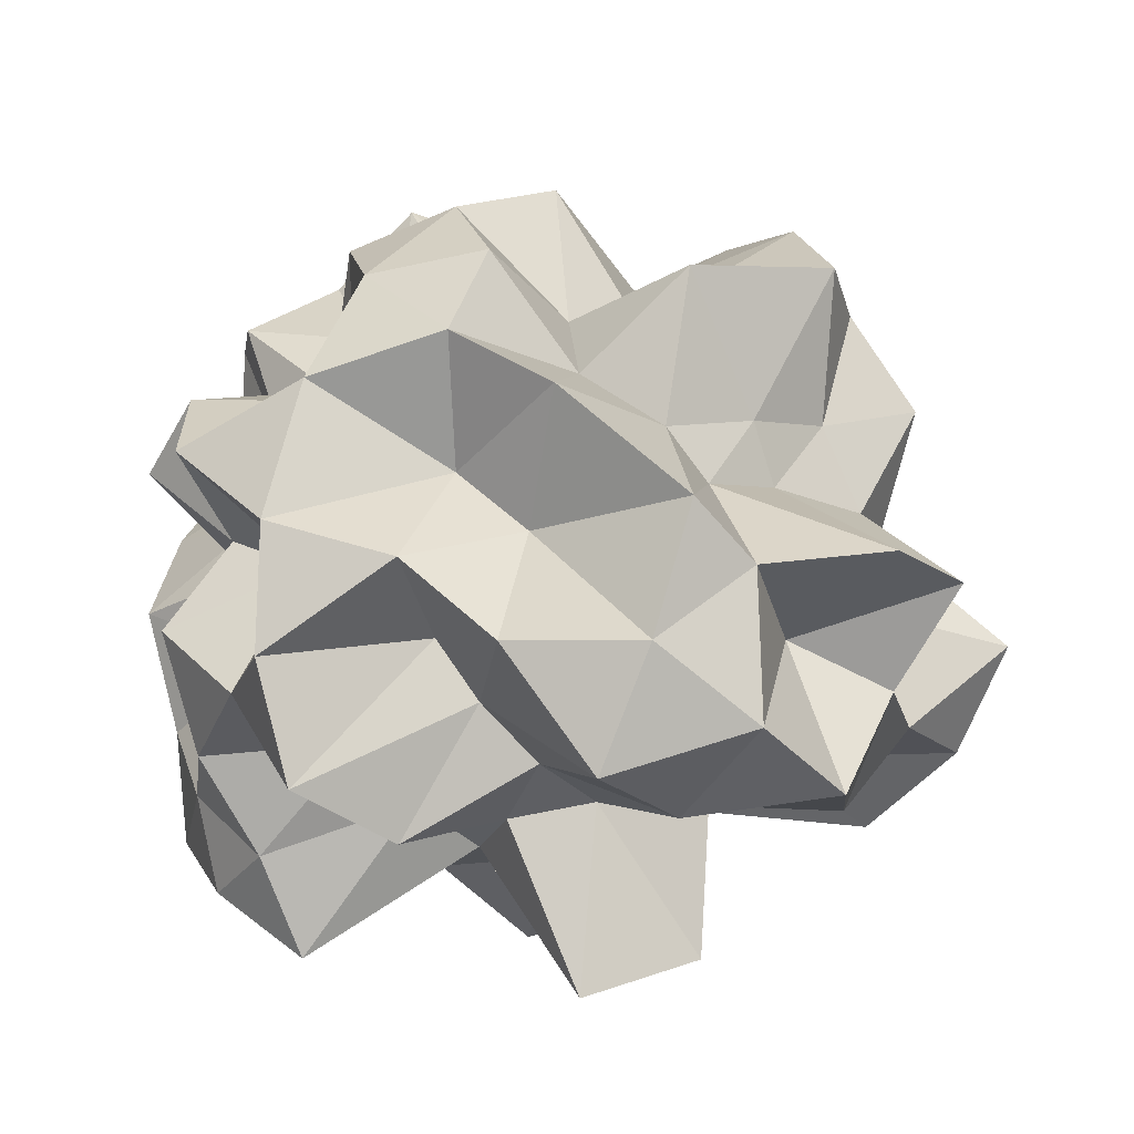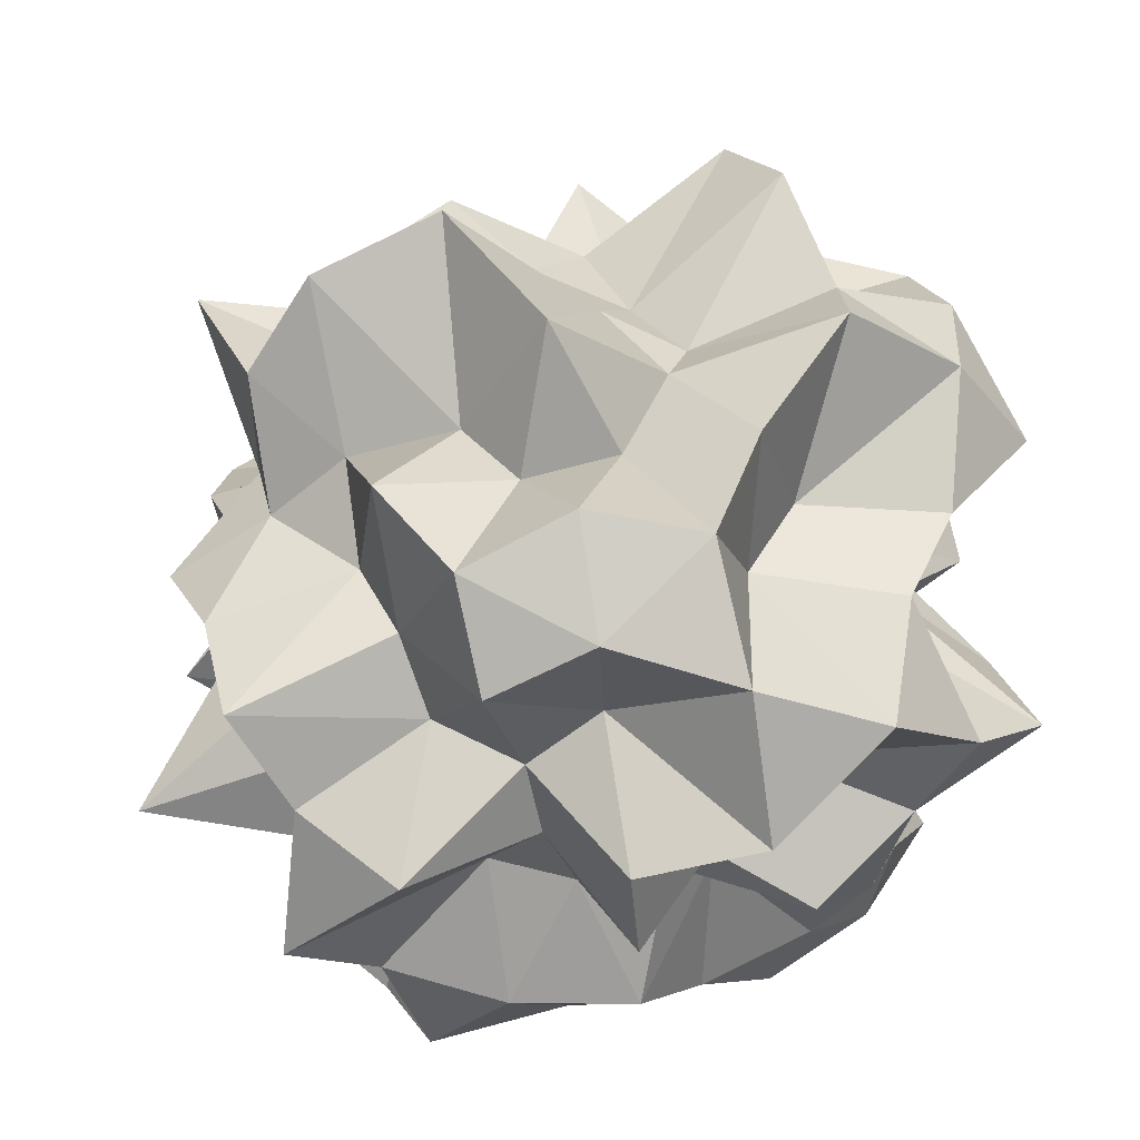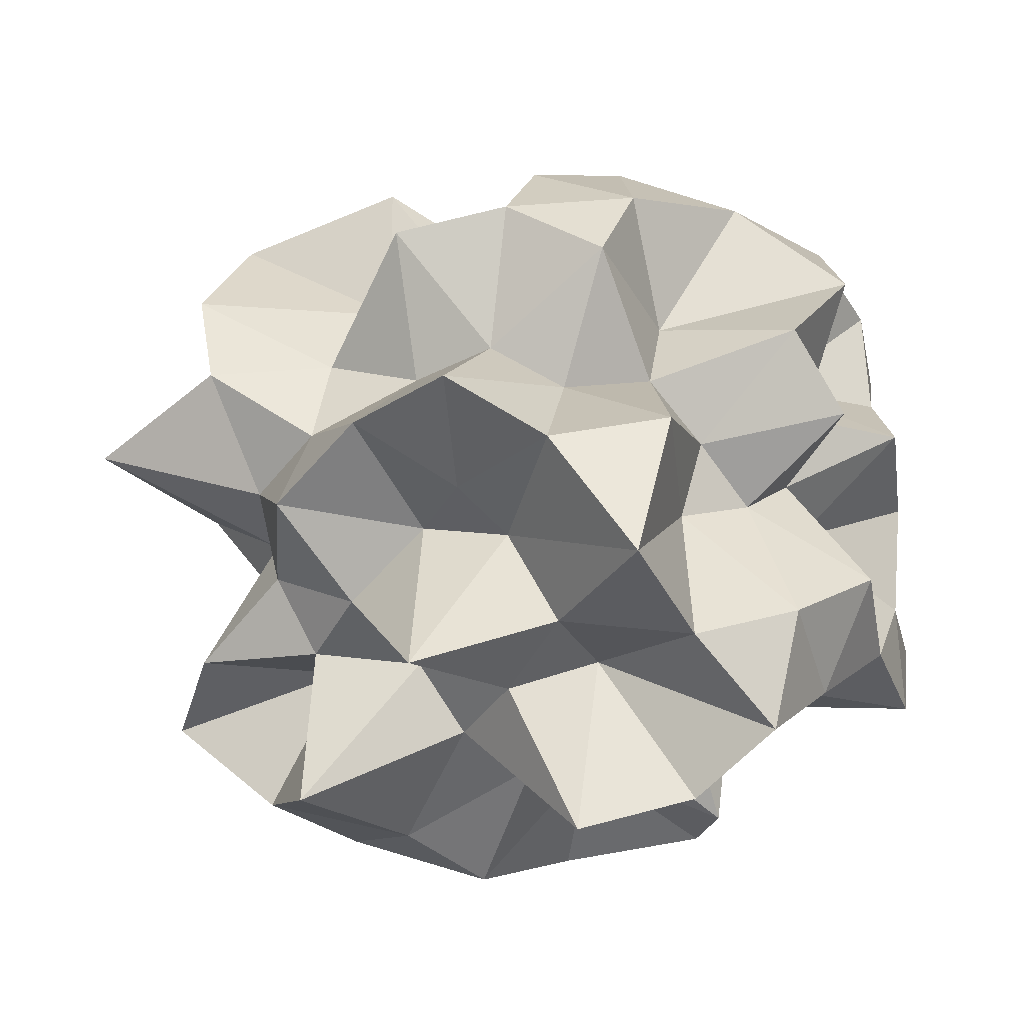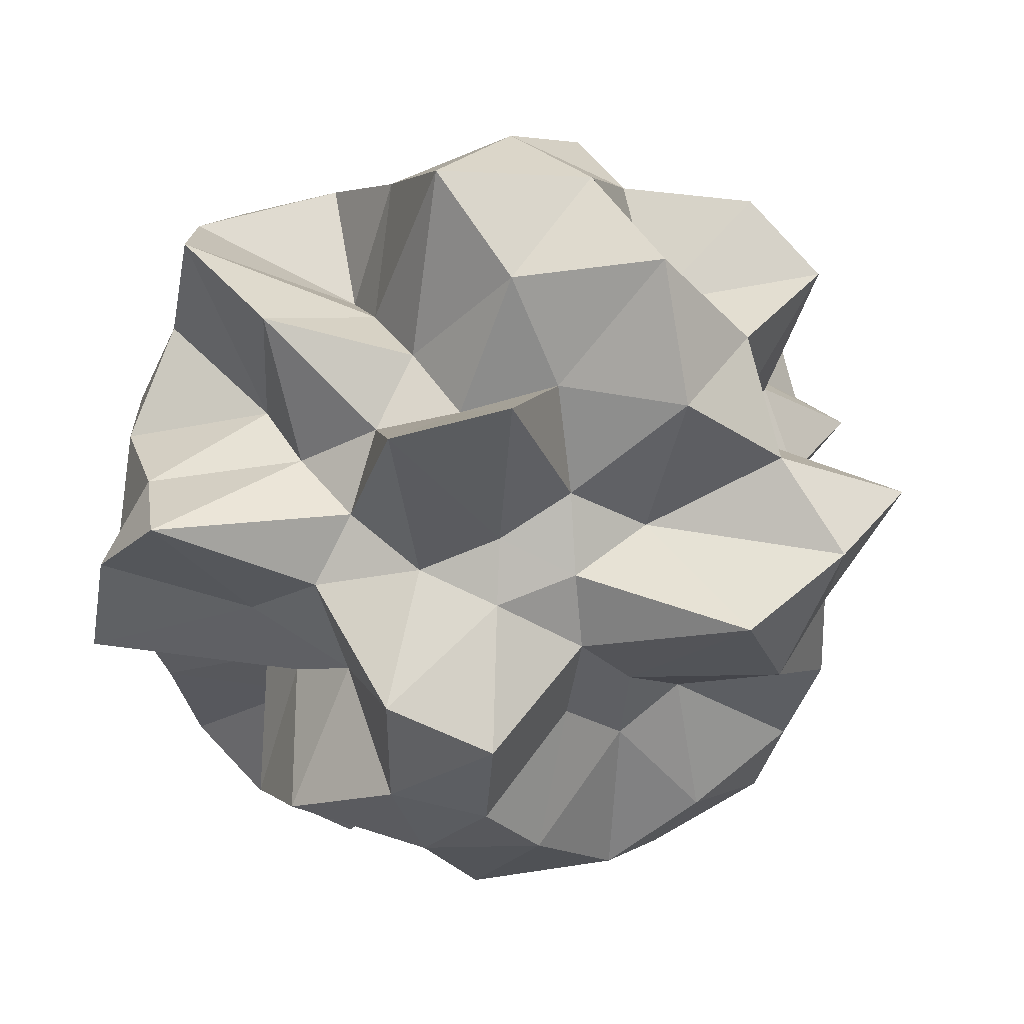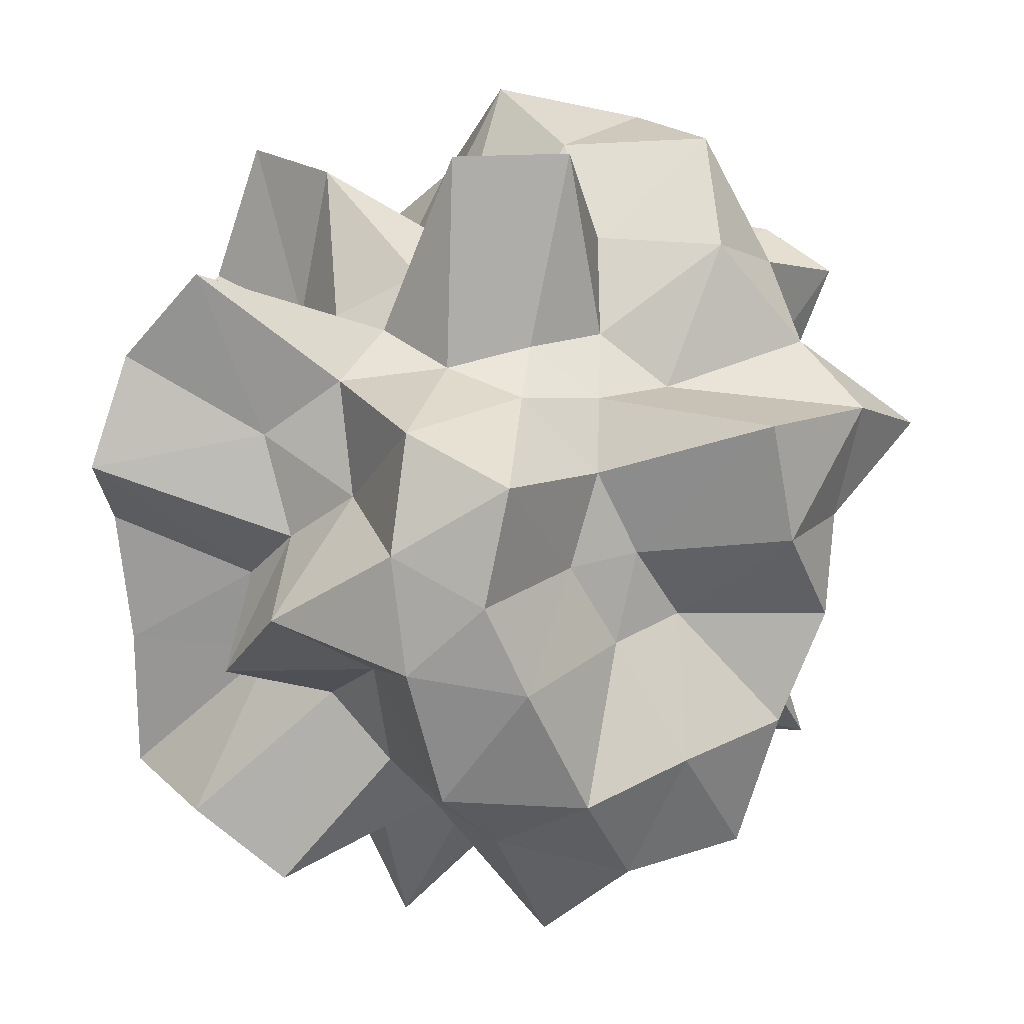
<metadata>
{"format":"obj","ext":"obj","renderer":"f3d","projection":"perspective","resolution":1024,"background":"white","views":[{"elev":-54.0,"azim":7.1,"up":"+Y"},{"elev":78.0,"azim":-98.6,"up":"+Z"},{"elev":16.7,"azim":-147.5,"up":"+Z"},{"elev":-34.5,"azim":14.4,"up":"+Z"},{"elev":-75.5,"azim":6.5,"up":"+Z"}]}
</metadata>
<code>
o zerog_gib6_Icosphere.006
v 0.06004 0.006006 -0.1729
v -0.1263 0.0277 -0.1297
v 0.000369 0.1642 -0.08093
v 0.1636 0.0775 -0.02723
v 0.1378 -0.1126 -0.04279
v -0.04129 -0.1434 -0.1061
v -0.1378 0.1126 0.04268
v 0.04129 0.1434 0.106
v 0.1263 -0.0277 0.1296
v -0.000369 -0.1642 0.08082
v -0.1636 -0.0775 0.02712
v -0.06004 -0.006006 0.1728
f 1 2 3
f 2 1 6
f 1 3 4
f 1 4 5
f 1 5 6
f 2 6 11
f 3 2 7
f 4 3 8
f 5 4 9
f 6 5 10
f 2 11 7
f 3 7 8
f 4 8 9
f 5 9 10
f 6 10 11
f 7 11 12
f 8 7 12
f 9 8 12
f 10 9 12
f 11 10 12
o zerog_gib5_Icosphere.005
v 0.1109 0.1171 -0.2172
v -0.1705 0.08482 -0.1921
v -0.03275 0.2675 -0.02319
v 0.2188 0.1529 0.04354
v 0.2366 -0.1006 -0.08415
v -0.004059 -0.1427 -0.2298
v -0.2366 0.1006 0.08404
v 0.004059 0.1427 0.2297
v 0.1705 -0.08482 0.192
v 0.03275 -0.2675 0.02308
v -0.2188 -0.1529 -0.04365
v -0.1109 -0.1171 0.217
f 13 14 15
f 14 13 18
f 13 15 16
f 13 16 17
f 13 17 18
f 14 18 23
f 15 14 19
f 16 15 20
f 17 16 21
f 18 17 22
f 14 23 19
f 15 19 20
f 16 20 21
f 17 21 22
f 18 22 23
f 19 23 24
f 20 19 24
f 21 20 24
f 22 21 24
f 23 22 24
o zerog_gib4_Icosphere.004
v 0 0 -0.1905
v -0.1378 0.1001 -0.08522
v 0.05263 0.162 -0.08522
v 0.1703 0 -0.08522
v 0.05263 -0.162 -0.08522
v -0.1378 -0.1001 -0.08522
v -0.05263 0.162 0.08511
v 0.1378 0.1001 0.08511
v 0.1378 -0.1001 0.08511
v -0.05263 -0.162 0.08511
v -0.1703 0 0.08511
v 0 0 0.1904
f 25 26 27
f 26 25 30
f 25 27 28
f 25 28 29
f 25 29 30
f 26 30 35
f 27 26 31
f 28 27 32
f 29 28 33
f 30 29 34
f 26 35 31
f 27 31 32
f 28 32 33
f 29 33 34
f 30 34 35
f 31 35 36
f 32 31 36
f 33 32 36
f 34 33 36
f 35 34 36
o zerog_gib3_Icosphere.003
v -0.04452 -0.1552 -0.00024
v 0.06173 -0.09269 -0.117
v 0.1121 -0.1073 0.04449
v -0.01995 -0.06957 0.1443
v -0.1519 -0.03159 0.04449
v -0.1015 -0.04588 -0.117
v 0.1519 0.03159 -0.0446
v 0.1015 0.04588 0.1169
v -0.06173 0.09269 0.1169
v -0.1121 0.1073 -0.0446
v 0.01995 0.06957 -0.1444
v 0.04452 0.1552 0.000131
f 37 38 39
f 38 37 42
f 37 39 40
f 37 40 41
f 37 41 42
f 38 42 47
f 39 38 43
f 40 39 44
f 41 40 45
f 42 41 46
f 38 47 43
f 39 43 44
f 40 44 45
f 41 45 46
f 42 46 47
f 43 47 48
f 44 43 48
f 45 44 48
f 46 45 48
f 47 46 48
o zerog_gib2_Icosphere.002
v 0 0 -0.2484
v -0.1797 0.1306 -0.1111
v 0.06865 0.2113 -0.1111
v 0.2222 0 -0.1111
v 0.06865 -0.2113 -0.1111
v -0.1797 -0.1306 -0.1111
v -0.06865 0.2113 0.111
v 0.1797 0.1306 0.111
v 0.1797 -0.1306 0.111
v -0.06865 -0.2113 0.111
v -0.2222 0 0.111
v 0 0 0.2483
f 49 50 51
f 50 49 54
f 49 51 52
f 49 52 53
f 49 53 54
f 50 54 59
f 51 50 55
f 52 51 56
f 53 52 57
f 54 53 58
f 50 59 55
f 51 55 56
f 52 56 57
f 53 57 58
f 54 58 59
f 55 59 60
f 56 55 60
f 57 56 60
f 58 57 60
f 59 58 60
o zerog_gib1_Icosphere.001
v 0 0 -0.1301
v -0.09407 0.06834 -0.05819
v 0.03593 0.1106 -0.05819
v 0.1163 0 -0.05819
v 0.03593 -0.1106 -0.05819
v -0.09407 -0.06834 -0.05819
v -0.03593 0.1106 0.05808
v 0.09407 0.06834 0.05808
v 0.09407 -0.06834 0.05808
v -0.03593 -0.1106 0.05808
v -0.1163 0 0.05808
v 0 0 0.1299
f 61 62 63
f 62 61 66
f 61 63 64
f 61 64 65
f 61 65 66
f 62 66 71
f 63 62 67
f 64 63 68
f 65 64 69
f 66 65 70
f 62 71 67
f 63 67 68
f 64 68 69
f 65 69 70
f 66 70 71
f 67 71 72
f 68 67 72
f 69 68 72
f 70 69 72
f 71 70 72
o zerog_mut_mesh_Icosphere
v 0 0 -1.27
v -1.165 0.8466 -0.5681
v 0.2764 0.8506 -0.4118
v 1.238 0 -0.5699
v 0.4451 -1.37 -0.5681
v -1.165 -0.8466 -0.5681
v -0.3267 1.006 0.417
v 0.7351 0.5341 0.4182
v 1.184 -0.86 0.5771
v -0.2764 -0.8506 0.4117
v -1.257 0 0.5788
v 0 0 1.294
v 0.3749 1.154 -0.8352
v 0.2616 0.8052 -1.081
v 0.1074 0.3306 -1.233
v -0.2857 0.2075 -1.253
v -0.4321 0.3139 -0.7956
v -0.6095 0.4429 -0.6054
v -0.8702 1.115 -0.6482
v -0.3059 0.9413 -0.4826
v 0.04849 1.414 -0.6482
v -1.33 -0.483 -0.6482
v -0.8506 0 -0.4841
v -0.8256 0.2999 -0.4698
v -0.2857 -0.2075 -1.253
v -0.4253 -0.309 -0.7832
v -0.7205 -0.5235 -0.6131
v 1.059 0 -0.8511
v 0.5257 0 -0.7832
v 0.2922 0 -0.8884
v 0.7794 1.154 -0.6381
v 0.9675 0.703 -0.6805
v 1.168 0.3358 -0.6502
v 0.2365 -0.7279 -0.615
v 0.192 -0.591 -0.7932
v 0.127 -0.3907 -1.249
v 1.36 -0.3907 -0.6482
v 0.6991 -0.5079 -0.4917
v 0.484 -0.7166 -0.4625
v 0.04849 -1.414 -0.6482
v -0.267 -0.8219 -0.4917
v -0.8702 -1.115 -0.6482
v -0.9718 0.15 0.2349
v -1.316 0.4277 -5e-05
v -1.386 0.7131 -0.319
v -1.21 -0.6226 -0.3251
v -0.9511 -0.309 -5.5e-05
v -0.9718 -0.15 0.2349
v -0.1552 0.9554 0.2312
v 0 1.164 -2.6e-05
v 0.1835 1.129 -0.2342
v -0.6872 0.6817 -0.2313
v -0.6948 0.9563 -8e-06
v -0.436 0.8642 0.2312
v 1.001 0.5153 0.2305
v 0.9511 0.309 -5.5e-05
v 0.9718 0.15 -0.2349
v 0.613 1.215 -0.3251
v 0.5878 0.809 -5.5e-05
v 1.124 1.115 0.3241
v 0.8123 -0.8058 0.2342
v 0.9465 -1.303 -2.1e-05
v 0.5154 -1.022 -0.2342
v 1.565 -0.2415 -0.3241
v 0.9662 -0.3139 -3.7e-05
v 1.386 -0.7131 0.319
v -0.7133 -1.414 0.3241
v -0.5971 -0.8219 -3.7e-05
v -0.9661 -0.9584 -0.3251
v 0.1552 -0.9554 -0.2313
v 0 -1.016 -3.7e-05
v -0.1577 -0.9706 0.2349
v -0.8311 0.2389 0.4624
v -0.9675 0.703 0.6805
v -0.6698 0.9917 0.64
v -0.04102 1.196 0.64
v 0.3107 0.9563 0.4902
v 0.7479 0.9584 0.6501
v 1.143 0.4151 0.6501
v 1.006 0 0.4902
v 0.8256 -0.2999 0.4698
v 0.7479 -0.9584 0.6501
v 0.4233 -1.303 0.6678
v -0.04102 -1.196 0.64
v -0.7794 -1.154 0.638
v -0.6991 -0.5079 0.4917
v -0.967 -0.2779 0.461
v -0.127 0.3907 1.249
v -0.192 0.591 0.7931
v -0.3749 1.154 0.8352
v -1.059 0 0.851
v -0.5257 0 0.7831
v -0.4109 0 1.249
v 0.2064 0.15 0.9053
v 0.4253 0.309 0.7831
v 0.9816 0.7131 0.8352
v 0.2402 -0.1745 0.9025
v 0.5028 -0.3653 0.7931
v 0.6192 -0.4499 0.6149
v -0.127 -0.3907 1.249
v -0.165 -0.5079 0.7956
v -0.3222 -0.9917 0.8377
v -0.07306 0.9524 -0.922
v -0.2261 0.6958 -1.154
v -0.4277 0.6948 -0.6747
v -0.6708 -0.1625 -0.6663
v -0.9284 0.2248 -0.922
v -0.7202 1e-06 -1.136
v 0.6483 0.267 -0.6768
v 0.421 0.3059 -0.821
v 0.6189 0.7276 -0.922
v 0.4543 -0.5341 -0.6768
v 0.421 -0.3059 -0.821
v 1.028 -0.4233 -0.9192
v -0.4277 -0.6948 -0.6747
v -0.1913 -0.5886 -1.14
v -0.05363 -0.6991 -0.6768
v -1.384 0 -5e-05
v -1.332 0.2284 -0.3578
v -1.332 -0.2284 -0.3578
v -0.5055 1.556 -3e-06
v -0.1404 0.9662 -0.2585
v -0.5286 1.006 -0.2577
v 0.9563 0.6948 -8e-06
v 0.8618 0.4253 -0.2545
v 0.6708 0.6882 -0.2545
v 1.137 -0.8264 -3.3e-05
v 0.9431 -0.9675 -0.3578
v 1.193 -0.5886 -0.3522
v -0.4345 -1.337 -3.3e-05
v -0.4472 -0.8506 -0.2545
v -0.1404 -0.9662 -0.2585
v -1.08 1.108 0.3511
v -1.137 0.8264 -3.5e-05
v -0.8618 0.4253 0.2544
v 0.5204 0.9898 0.2537
v 0.3596 1.107 -2.6e-05
v 0.1913 1.316 0.3521
v 1.102 -0.189 0.2537
v 1.164 0 -2.5e-05
v 1.332 0.2284 0.3577
v 0.2225 -1.532 0.3511
v 0.4345 -1.337 -3.3e-05
v 0.7202 -1.37 0.3511
v -1.193 -0.5886 0.3521
v -1.12 -0.8135 -5e-05
v -0.9284 -0.9524 0.3521
v -0.5007 0.3638 1.14
v -0.4543 0.5341 0.6767
v -0.6382 0.2629 0.6661
v 0.1943 0.598 1.158
v 0.421 0.6839 0.6641
v 0.05279 0.6882 0.6661
v 0.6287 0 1.158
v 0.7805 -0.189 0.6641
v 1.097 0.2658 0.9337
v 0.1913 -0.5886 1.14
v 0.05363 -0.6991 0.6767
v 0.5826 -0.9465 0.9191
v -0.5919 -0.43 1.154
v -1.044 -0.43 0.9337
v -0.7316 -0.86 0.9337
f 73 88 87
f 74 90 96
f 73 87 102
f 73 102 108
f 73 108 97
f 74 96 117
f 75 93 123
f 76 105 129
f 77 111 135
f 78 114 141
f 74 117 124
f 75 123 130
f 76 129 136
f 77 135 142
f 78 141 118
f 79 147 162
f 80 150 168
f 81 153 171
f 82 156 174
f 83 159 163
f 85 93 75
f 86 175 85
f 87 176 86
f 85 175 93
f 175 92 93
f 86 176 175
f 176 177 175
f 175 177 92
f 177 91 92
f 87 88 176
f 88 89 176
f 176 89 177
f 89 90 177
f 177 90 91
f 90 74 91
f 94 99 78
f 95 178 94
f 96 179 95
f 94 178 99
f 178 98 99
f 95 179 178
f 179 180 178
f 178 180 98
f 180 97 98
f 96 90 179
f 90 89 179
f 179 89 180
f 89 88 180
f 180 88 97
f 88 73 97
f 100 105 76
f 101 181 100
f 102 182 101
f 100 181 105
f 181 104 105
f 101 182 181
f 182 183 181
f 181 183 104
f 183 103 104
f 102 87 182
f 87 86 182
f 182 86 183
f 86 85 183
f 183 85 103
f 85 75 103
f 106 111 77
f 107 184 106
f 108 185 107
f 106 184 111
f 184 110 111
f 107 185 184
f 185 186 184
f 184 186 110
f 186 109 110
f 108 102 185
f 102 101 185
f 185 101 186
f 101 100 186
f 186 100 109
f 100 76 109
f 99 114 78
f 98 187 99
f 97 188 98
f 99 187 114
f 187 113 114
f 98 188 187
f 188 189 187
f 187 189 113
f 189 112 113
f 97 108 188
f 108 107 188
f 188 107 189
f 107 106 189
f 189 106 112
f 106 77 112
f 115 120 83
f 116 190 115
f 117 191 116
f 115 190 120
f 190 119 120
f 116 191 190
f 191 192 190
f 190 192 119
f 192 118 119
f 117 96 191
f 96 95 191
f 191 95 192
f 95 94 192
f 192 94 118
f 94 78 118
f 121 126 79
f 122 193 121
f 123 194 122
f 121 193 126
f 193 125 126
f 122 194 193
f 194 195 193
f 193 195 125
f 195 124 125
f 123 93 194
f 93 92 194
f 194 92 195
f 92 91 195
f 195 91 124
f 91 74 124
f 127 132 80
f 128 196 127
f 129 197 128
f 127 196 132
f 196 131 132
f 128 197 196
f 197 198 196
f 196 198 131
f 198 130 131
f 129 105 197
f 105 104 197
f 197 104 198
f 104 103 198
f 198 103 130
f 103 75 130
f 133 138 81
f 134 199 133
f 135 200 134
f 133 199 138
f 199 137 138
f 134 200 199
f 200 201 199
f 199 201 137
f 201 136 137
f 135 111 200
f 111 110 200
f 200 110 201
f 110 109 201
f 201 109 136
f 109 76 136
f 139 144 82
f 140 202 139
f 141 203 140
f 139 202 144
f 202 143 144
f 140 203 202
f 203 204 202
f 202 204 143
f 204 142 143
f 141 114 203
f 114 113 203
f 203 113 204
f 113 112 204
f 204 112 142
f 112 77 142
f 126 147 79
f 125 205 126
f 124 206 125
f 126 205 147
f 205 146 147
f 125 206 205
f 206 207 205
f 205 207 146
f 207 145 146
f 124 117 206
f 117 116 206
f 206 116 207
f 116 115 207
f 207 115 145
f 115 83 145
f 132 150 80
f 131 208 132
f 130 209 131
f 132 208 150
f 208 149 150
f 131 209 208
f 209 210 208
f 208 210 149
f 210 148 149
f 130 123 209
f 123 122 209
f 209 122 210
f 122 121 210
f 210 121 148
f 121 79 148
f 138 153 81
f 137 211 138
f 136 212 137
f 138 211 153
f 211 152 153
f 137 212 211
f 212 213 211
f 211 213 152
f 213 151 152
f 136 129 212
f 129 128 212
f 212 128 213
f 128 127 213
f 213 127 151
f 127 80 151
f 144 156 82
f 143 214 144
f 142 215 143
f 144 214 156
f 214 155 156
f 143 215 214
f 215 216 214
f 214 216 155
f 216 154 155
f 142 135 215
f 135 134 215
f 215 134 216
f 134 133 216
f 216 133 154
f 133 81 154
f 120 159 83
f 119 217 120
f 118 218 119
f 120 217 159
f 217 158 159
f 119 218 217
f 218 219 217
f 217 219 158
f 219 157 158
f 118 141 218
f 141 140 218
f 218 140 219
f 140 139 219
f 219 139 157
f 139 82 157
f 160 165 84
f 161 220 160
f 162 221 161
f 160 220 165
f 220 164 165
f 161 221 220
f 221 222 220
f 220 222 164
f 222 163 164
f 162 147 221
f 147 146 221
f 221 146 222
f 146 145 222
f 222 145 163
f 145 83 163
f 166 160 84
f 167 223 166
f 168 224 167
f 166 223 160
f 223 161 160
f 167 224 223
f 224 225 223
f 223 225 161
f 225 162 161
f 168 150 224
f 150 149 224
f 224 149 225
f 149 148 225
f 225 148 162
f 148 79 162
f 169 166 84
f 170 226 169
f 171 227 170
f 169 226 166
f 226 167 166
f 170 227 226
f 227 228 226
f 226 228 167
f 228 168 167
f 171 153 227
f 153 152 227
f 227 152 228
f 152 151 228
f 228 151 168
f 151 80 168
f 172 169 84
f 173 229 172
f 174 230 173
f 172 229 169
f 229 170 169
f 173 230 229
f 230 231 229
f 229 231 170
f 231 171 170
f 174 156 230
f 156 155 230
f 230 155 231
f 155 154 231
f 231 154 171
f 154 81 171
f 165 172 84
f 164 232 165
f 163 233 164
f 165 232 172
f 232 173 172
f 164 233 232
f 233 234 232
f 232 234 173
f 234 174 173
f 163 159 233
f 159 158 233
f 233 158 234
f 158 157 234
f 234 157 174
f 157 82 174

</code>
